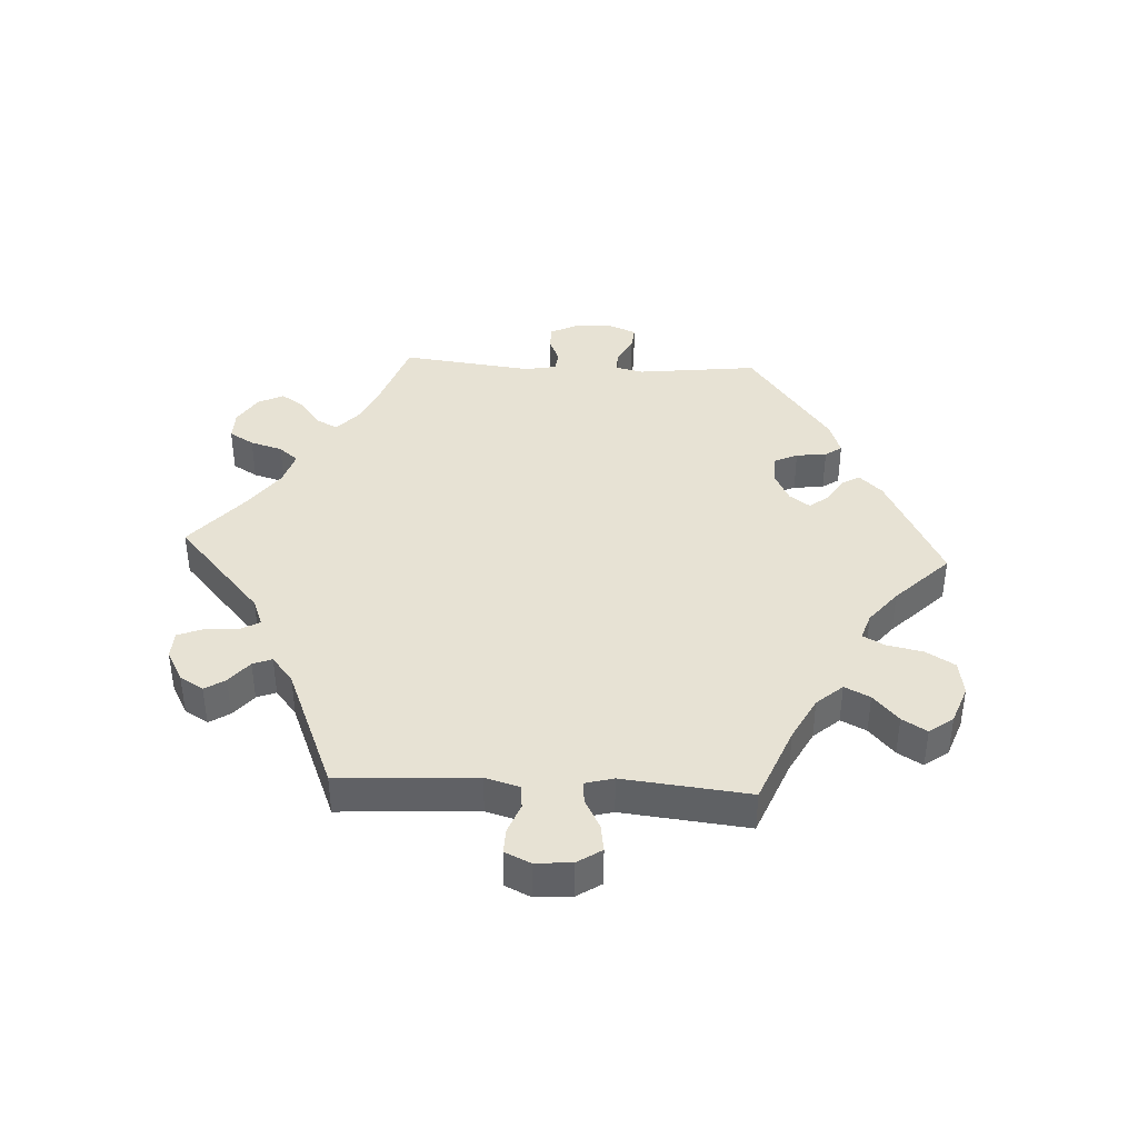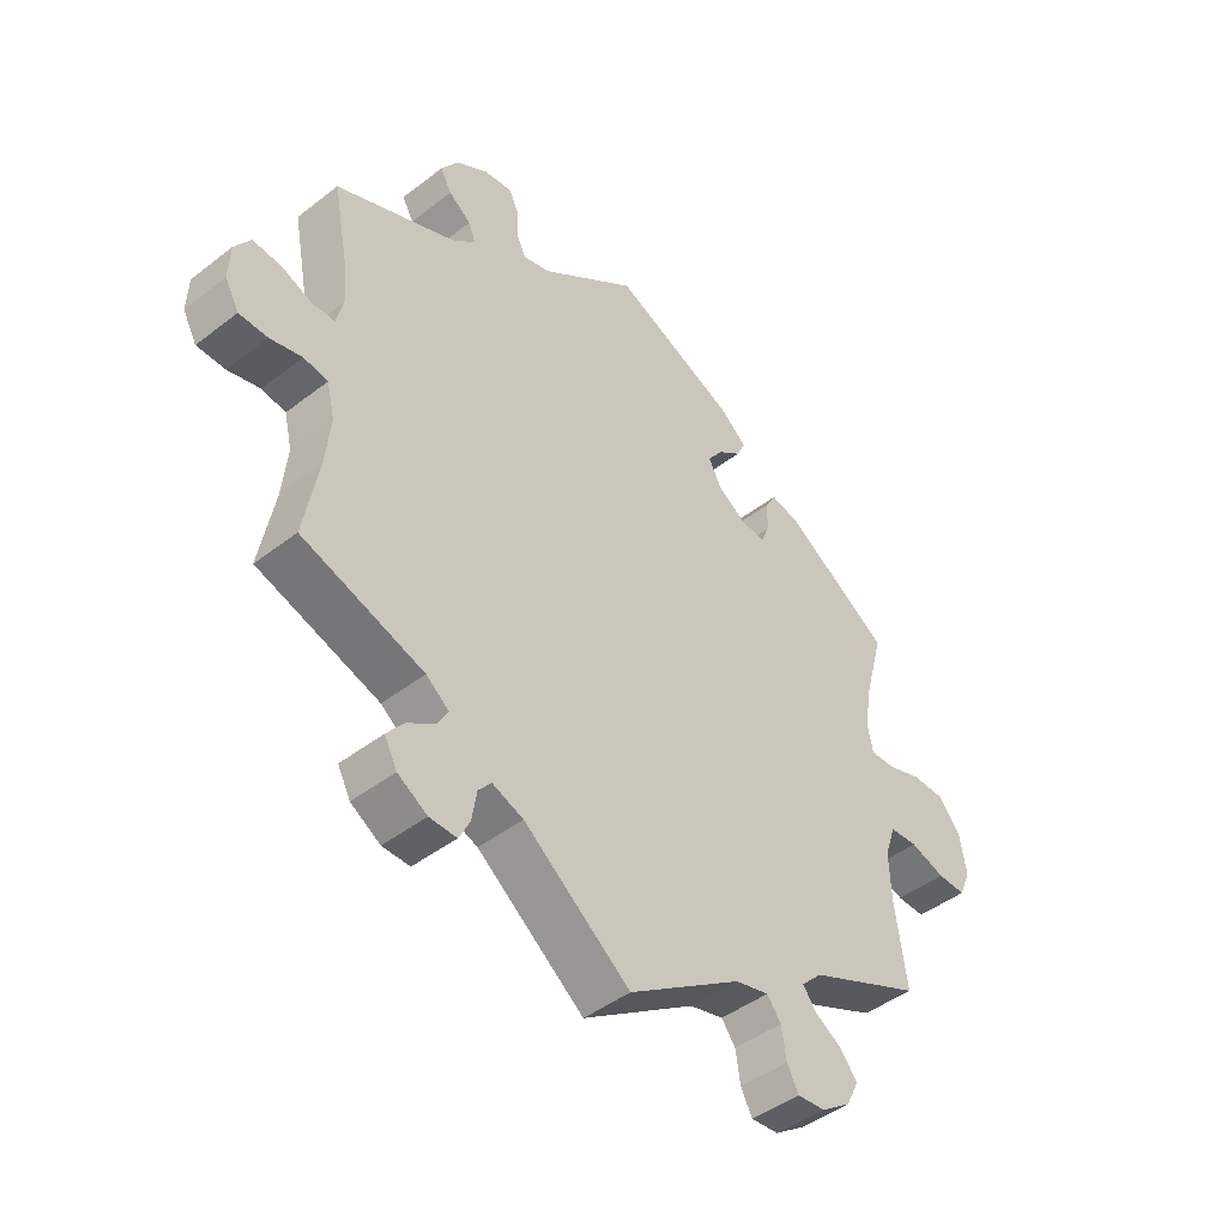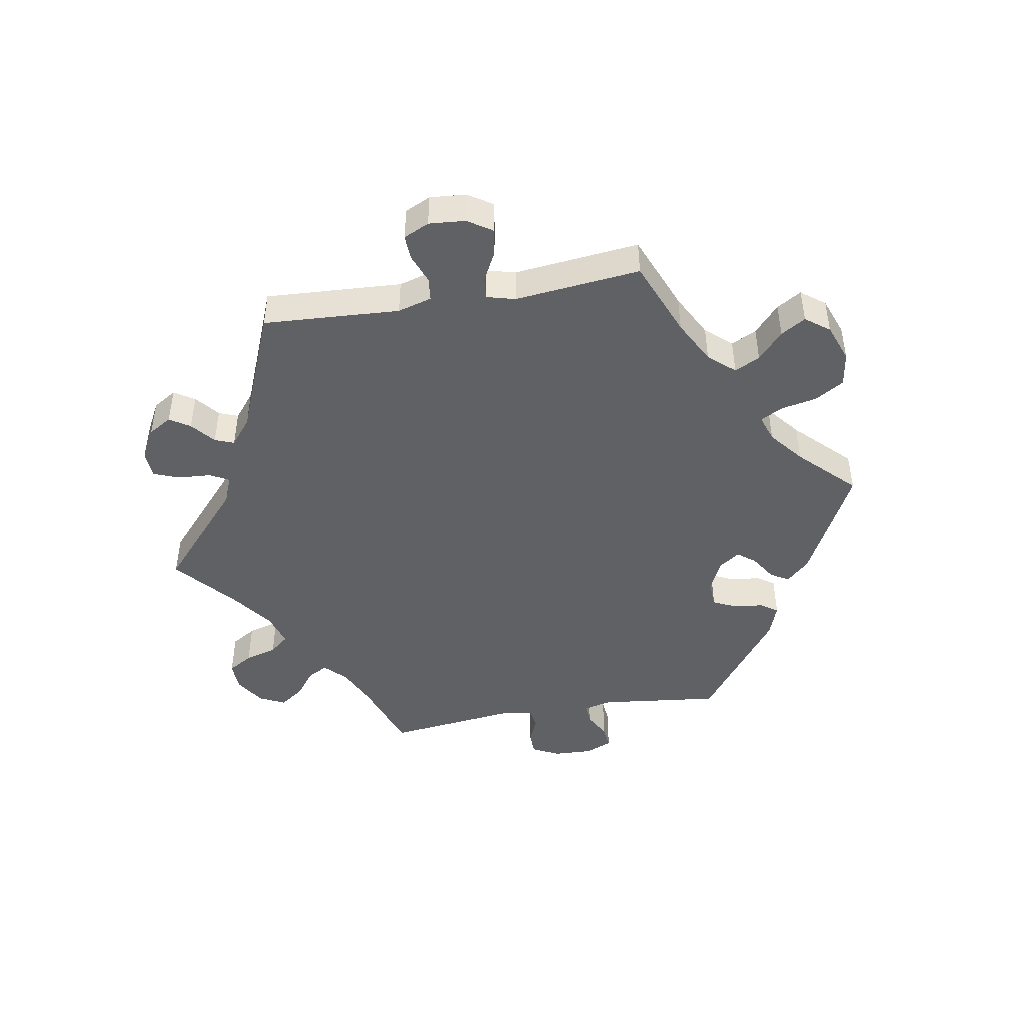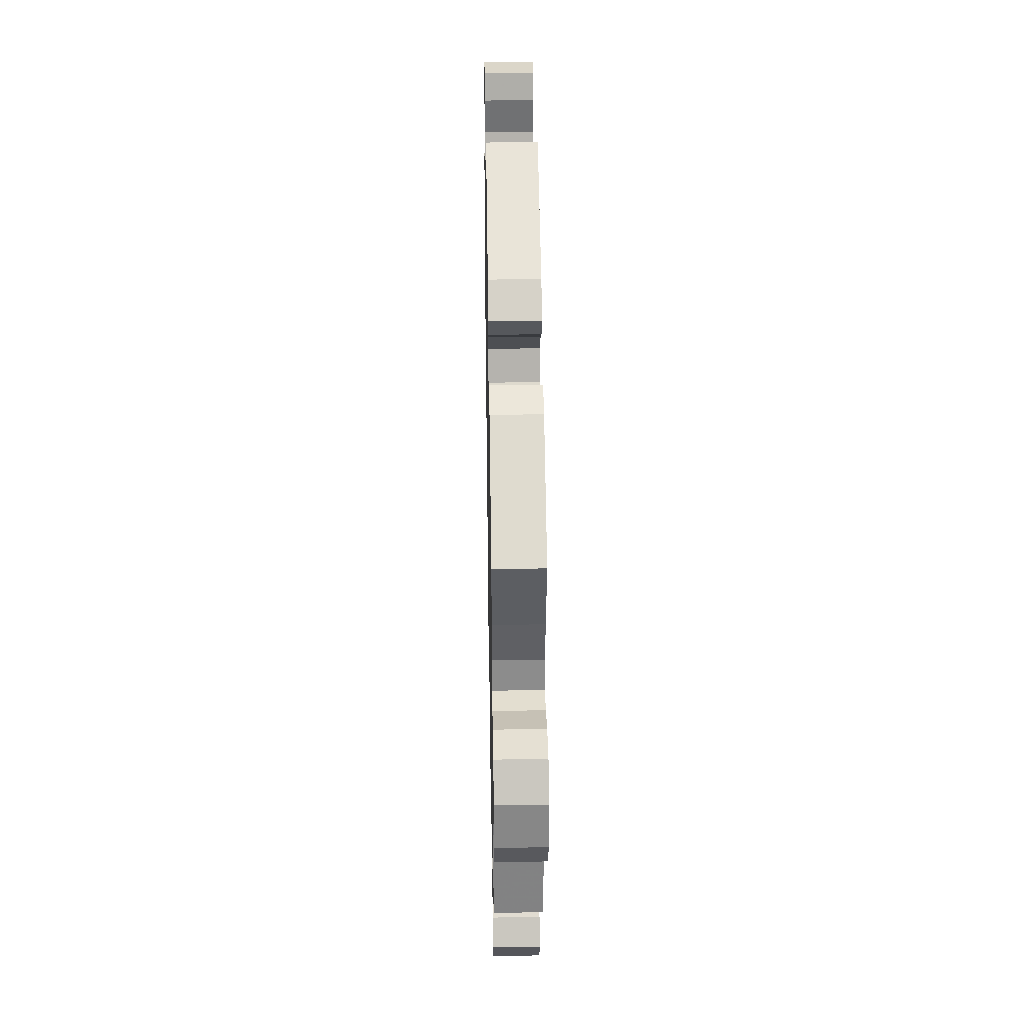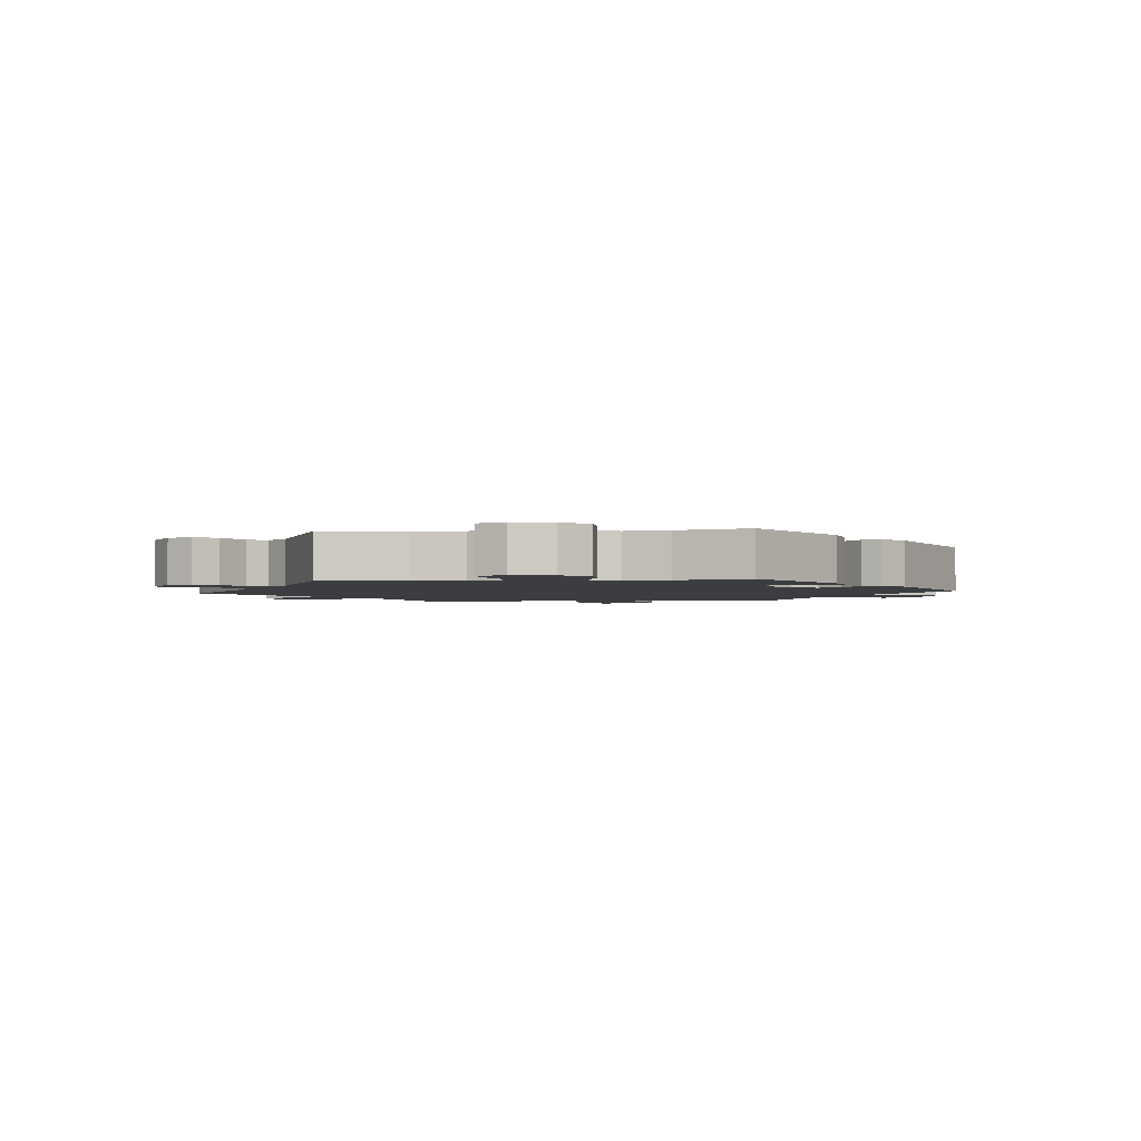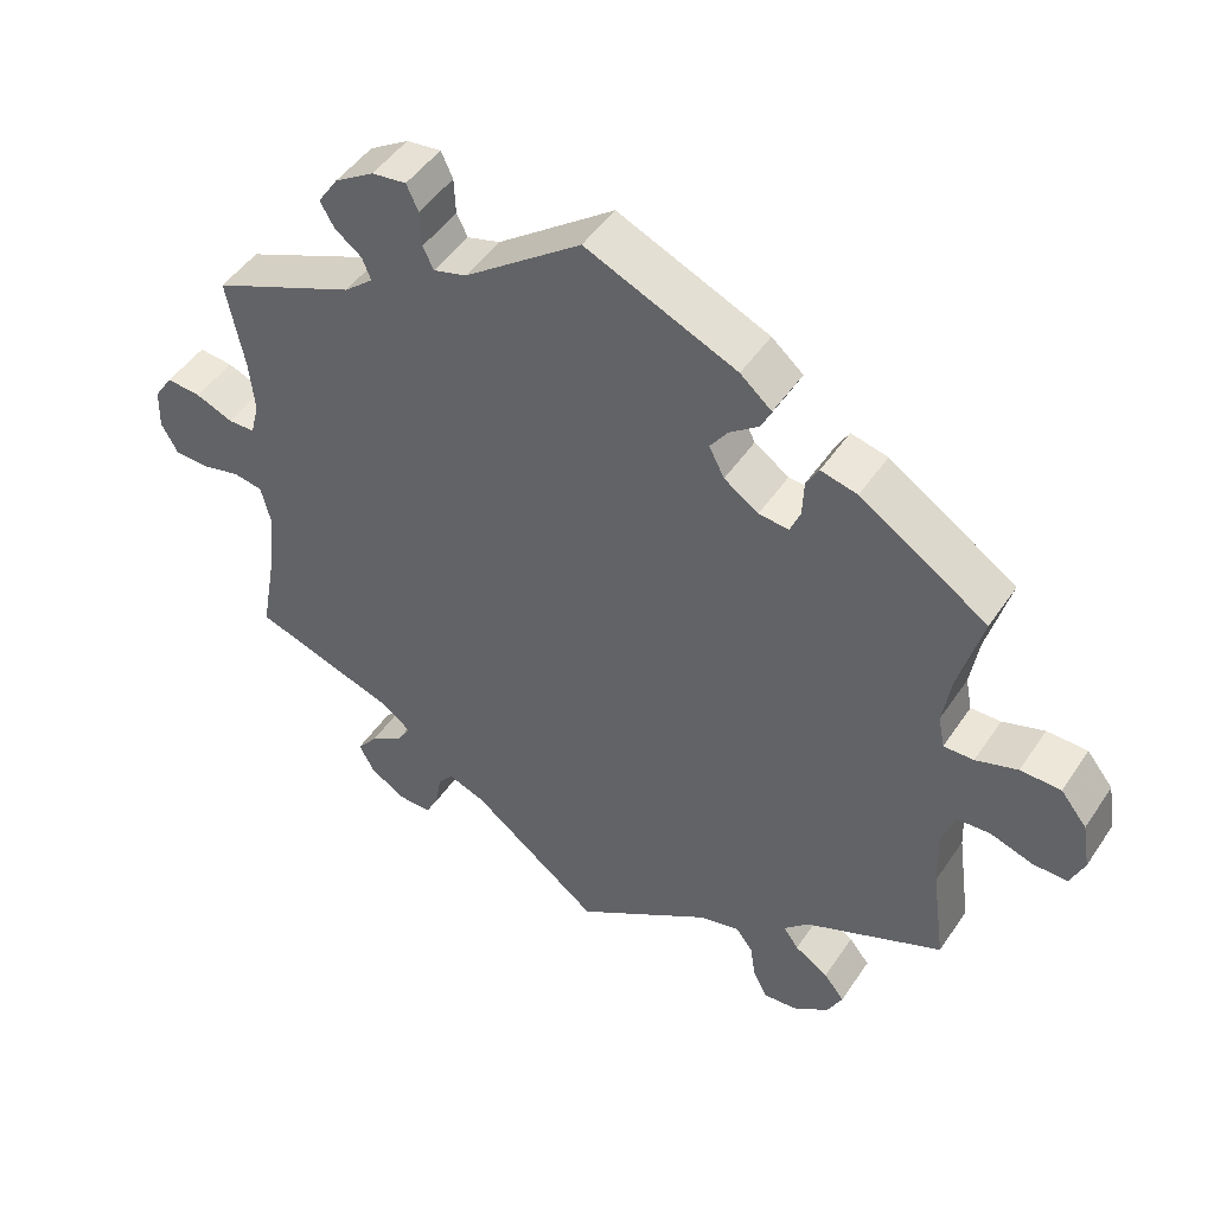
<metadata>
{"format":"obj","ext":"obj","renderer":"f3d","projection":"perspective","resolution":1024,"background":"white","views":[{"elev":39.8,"azim":-146.9,"up":"+Y"},{"elev":-45.1,"azim":131.8,"up":"+Z"},{"elev":-45.4,"azim":-140.1,"up":"+Y"},{"elev":37.2,"azim":-91.0,"up":"+Z"},{"elev":-2.4,"azim":-84.2,"up":"+Y"},{"elev":47.7,"azim":-147.7,"up":"+Z"}]}
</metadata>
<code>
v -0.28 0.07 0.322
v -0.637 0.07 -0.058
v 0.32 0.07 -0.573
v -0.335 0.07 -0.457
v 0.367 0.07 0.521
v -0.249 0.07 0.493
v 0.275 0.07 -0.574
v 0.311 0.07 0.459
v 0.506 0.07 0.113
v -0.703 0.07 -0.014
v 0.339 0.07 0.395
v 0.228 0.07 -0.464
v 0.558 0.07 -0.036
v -0.409 0.07 -0.521
v 0.611 0.07 -0.049
v 0 0.07 0.62
v -0.515 0.07 -0.095
v 0.505 0.07 -0.098
v -0.296 0.07 0.406
v 0.681 0.07 -0.006
v -0.518 0.07 -0.175
v 0.336 0.07 -0.377
v 0 0.07 -0.62
v -0.684 0.07 -0.059
v 0.176 0.07 -0.484
v -0.314 0.07 -0.428
v 0.679 0.07 0.051
v -0.171 0.07 0.399
v 0.299 0.07 0.429
v -0.537 0.07 0.31
v 0.222 0.07 0.568
v -0.339 0.07 -0.597
v -0.187 0.07 -0.497
v 0.285 0.07 0.597
v 0.339 0.07 0.563
v -0.313 0.07 0.436
v 0.518 0.07 -0.043
v -0.235 0.07 0.463
v 0.16 0.07 0.501
v 0.606 0.07 0.086
v -0.206 0.07 0.53
v -0.537 0.07 -0.31
v 0.362 0.07 -0.468
v -0.192 0.07 0.358
v -0.388 0.07 -0.563
v -0.656 0.07 0.096
v 0.22 0.07 0.518
v 0.316 0.07 -0.437
v 0.537 0.07 -0.31
v 0.653 0.07 0.09
v 0.238 0.07 0.603
v 0.298 0.07 -0.407
v 0.257 0.07 -0.539
v 0.513 0.07 0.186
v 0.369 0.07 -0.543
v 0.205 0.07 0.488
v 0.537 0.07 0.31
v 0.39 0.07 -0.503
v -0.243 0.07 -0.483
v -0.494 0.07 0.122
v -0.294 0.07 0.356
v -0.348 0.07 -0.394
v -0.266 0.07 -0.514
v -0.601 0.07 0.097
v 0.249 0.07 -0.49
v -0.195 0.07 0.433
v -0.544 0.07 0.078
v -0.533 0.07 -0.042
v -0.274 0.07 -0.565
v -0.579 0.07 -0.039
v -0.692 0.07 0.051
v -0.505 0.07 0.192
v 0.555 0.07 0.065
v 0.513 0.07 -0.178
v 0.658 0.07 -0.048
v 0.348 0.07 0.487
v -0.363 0.07 0.424
v -0.503 0.07 0.077
v -0.381 0.07 -0.486
v -0.293 0.07 -0.601
v -0.239 0.07 0.326
v 0.518 0.07 0.066
v -0.28 -0 0.322
v -0.637 -0 -0.058
v 0.32 -0 -0.573
v -0.335 -0 -0.457
v 0.367 -0 0.521
v -0.249 -0 0.493
v 0.275 -0 -0.574
v 0.311 -0 0.459
v 0.506 -0 0.113
v -0.703 -0 -0.014
v 0.339 -0 0.395
v 0.228 -0 -0.464
v 0.558 -0 -0.036
v -0.409 -0 -0.521
v 0.611 -0 -0.049
v 0 -0 0.62
v -0.515 -0 -0.095
v 0.505 -0 -0.098
v -0.296 -0 0.406
v 0.681 -0 -0.006
v -0.518 -0 -0.175
v 0.336 -0 -0.377
v 0 -0 -0.62
v -0.684 -0 -0.059
v 0.176 -0 -0.484
v -0.314 -0 -0.428
v 0.679 -0 0.051
v -0.171 -0 0.399
v 0.299 -0 0.429
v -0.537 -0 0.31
v 0.222 -0 0.568
v -0.339 -0 -0.597
v -0.187 -0 -0.497
v 0.285 -0 0.597
v 0.339 -0 0.563
v -0.313 -0 0.436
v 0.518 -0 -0.043
v -0.235 -0 0.463
v 0.16 -0 0.501
v 0.606 -0 0.086
v -0.206 -0 0.53
v -0.537 -0 -0.31
v 0.362 -0 -0.468
v -0.192 -0 0.358
v -0.388 -0 -0.563
v -0.656 -0 0.096
v 0.22 -0 0.518
v 0.316 -0 -0.437
v 0.537 -0 -0.31
v 0.653 -0 0.09
v 0.238 -0 0.603
v 0.298 -0 -0.407
v 0.257 -0 -0.539
v 0.513 -0 0.186
v 0.369 -0 -0.543
v 0.205 -0 0.488
v 0.537 -0 0.31
v 0.39 -0 -0.503
v -0.243 -0 -0.483
v -0.494 -0 0.122
v -0.294 -0 0.356
v -0.348 -0 -0.394
v -0.266 -0 -0.514
v -0.601 -0 0.097
v 0.249 -0 -0.49
v -0.195 -0 0.433
v -0.544 -0 0.078
v -0.533 -0 -0.042
v -0.274 -0 -0.565
v -0.579 -0 -0.039
v -0.692 -0 0.051
v -0.505 -0 0.192
v 0.555 -0 0.065
v 0.513 -0 -0.178
v 0.658 -0 -0.048
v 0.348 -0 0.487
v -0.363 -0 0.424
v -0.503 -0 0.077
v -0.381 -0 -0.486
v -0.293 -0 -0.601
v -0.239 -0 0.326
v 0.518 -0 0.066
f 11 57 54
f 29 11 54 9
f 35 5 76 8
f 35 8 29
f 34 35 29
f 47 31 51 34
f 56 47 34 29
f 39 56 29 9
f 66 38 6 41
f 28 66 41 16
f 44 28 16 39
f 77 36 19 61
f 72 30 77 61
f 60 72 61 1
f 78 60 1 81
f 71 46 64 67
f 71 67 78
f 10 71 78
f 70 2 24 10
f 68 70 10 78
f 17 68 78 81
f 62 42 21
f 26 62 21 17
f 45 14 79 4
f 45 4 26
f 32 45 26
f 63 69 80 32
f 59 63 32 26
f 33 59 26 17
f 25 23 33 17
f 3 7 53 65
f 3 65 12
f 55 3 12
f 48 43 58 55
f 52 48 55 12
f 74 49 22
f 18 74 22 52
f 37 18 52 12
f 20 75 15 13
f 20 13 37
f 27 20 37
f 73 40 50 27
f 82 73 27 37
f 17 81 44 39
f 12 25 17 39
f 37 12 39
f 9 82 37 39
f 136 139 93
f 91 136 93 111
f 90 158 87 117
f 111 90 117
f 111 117 116
f 116 133 113 129
f 111 116 129 138
f 91 111 138 121
f 123 88 120 148
f 98 123 148 110
f 121 98 110 126
f 143 101 118 159
f 143 159 112 154
f 83 143 154 142
f 163 83 142 160
f 149 146 128 153
f 160 149 153
f 160 153 92
f 92 106 84 152
f 160 92 152 150
f 163 160 150 99
f 103 124 144
f 99 103 144 108
f 86 161 96 127
f 108 86 127
f 108 127 114
f 114 162 151 145
f 108 114 145 141
f 99 108 141 115
f 99 115 105 107
f 147 135 89 85
f 94 147 85
f 94 85 137
f 137 140 125 130
f 94 137 130 134
f 104 131 156
f 134 104 156 100
f 94 134 100 119
f 95 97 157 102
f 119 95 102
f 119 102 109
f 109 132 122 155
f 119 109 155 164
f 121 126 163 99
f 121 99 107 94
f 121 94 119
f 121 119 164 91
f 54 136 91 9
f 9 91 164 82
f 82 164 155 73
f 73 155 122 40
f 40 122 132 50
f 50 132 109 27
f 27 109 102 20
f 20 102 157 75
f 75 157 97 15
f 15 97 95 13
f 13 95 119 37
f 37 119 100 18
f 18 100 156 74
f 74 156 131 49
f 49 131 104 22
f 22 104 134 52
f 52 134 130 48
f 48 130 125 43
f 43 125 140 58
f 58 140 137 55
f 55 137 85 3
f 3 85 89 7
f 7 89 135 53
f 53 135 147 65
f 65 147 94 12
f 12 94 107 25
f 25 107 105 23
f 23 105 115 33
f 33 115 141 59
f 59 141 145 63
f 63 145 151 69
f 69 151 162 80
f 80 162 114 32
f 32 114 127 45
f 45 127 96 14
f 14 96 161 79
f 79 161 86 4
f 4 86 108 26
f 26 108 144 62
f 62 144 124 42
f 42 124 103 21
f 21 103 99 17
f 17 99 150 68
f 68 150 152 70
f 70 152 84 2
f 2 84 106 24
f 24 106 92 10
f 10 92 153 71
f 71 153 128 46
f 46 128 146 64
f 64 146 149 67
f 67 149 160 78
f 78 160 142 60
f 60 142 154 72
f 72 154 112 30
f 30 112 159 77
f 77 159 118 36
f 36 118 101 19
f 19 101 143 61
f 61 143 83 1
f 1 83 163 81
f 81 163 126 44
f 44 126 110 28
f 28 110 148 66
f 66 148 120 38
f 38 120 88 6
f 6 88 123 41
f 41 123 98 16
f 16 98 121 39
f 39 121 138 56
f 56 138 129 47
f 47 129 113 31
f 31 113 133 51
f 51 133 116 34
f 34 116 117 35
f 35 117 87 5
f 5 87 158 76
f 76 158 90 8
f 8 90 111 29
f 29 111 93 11
f 11 93 139 57
f 57 139 136 54

</code>
